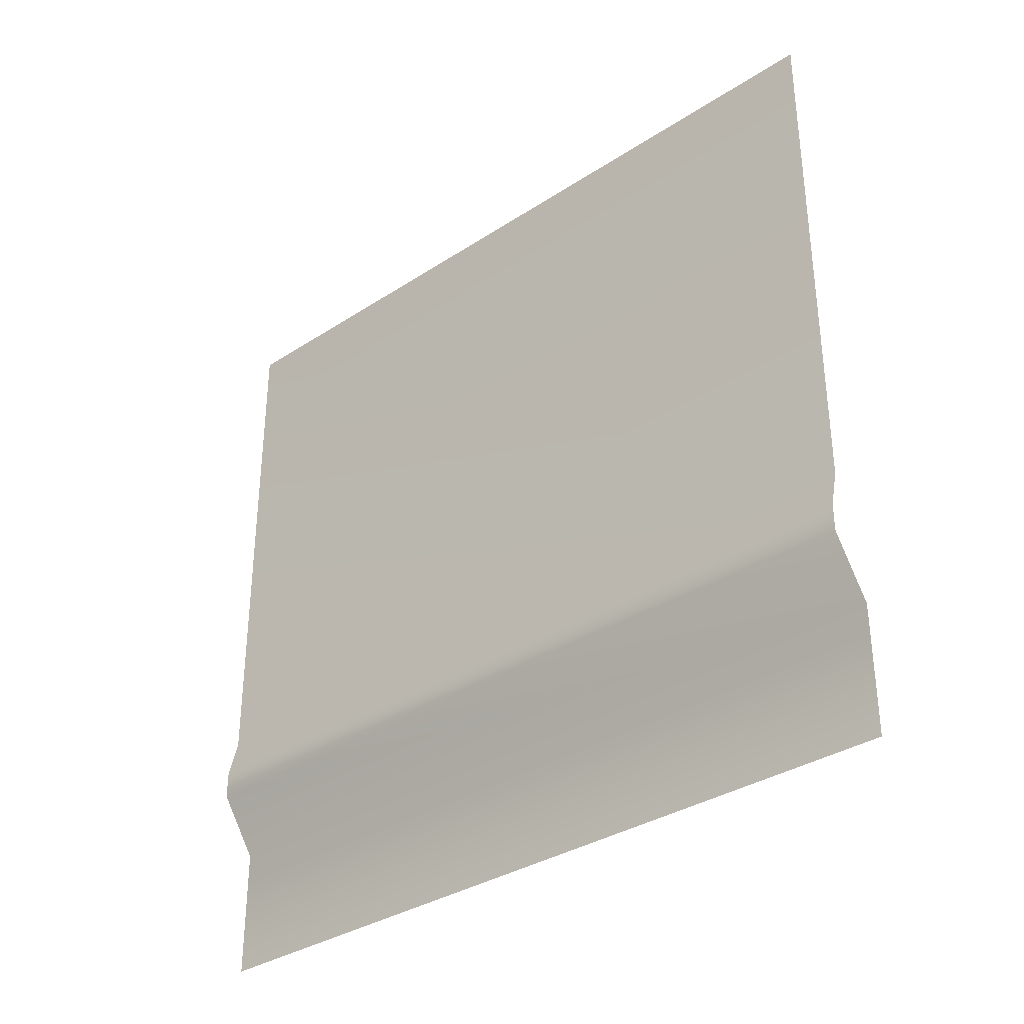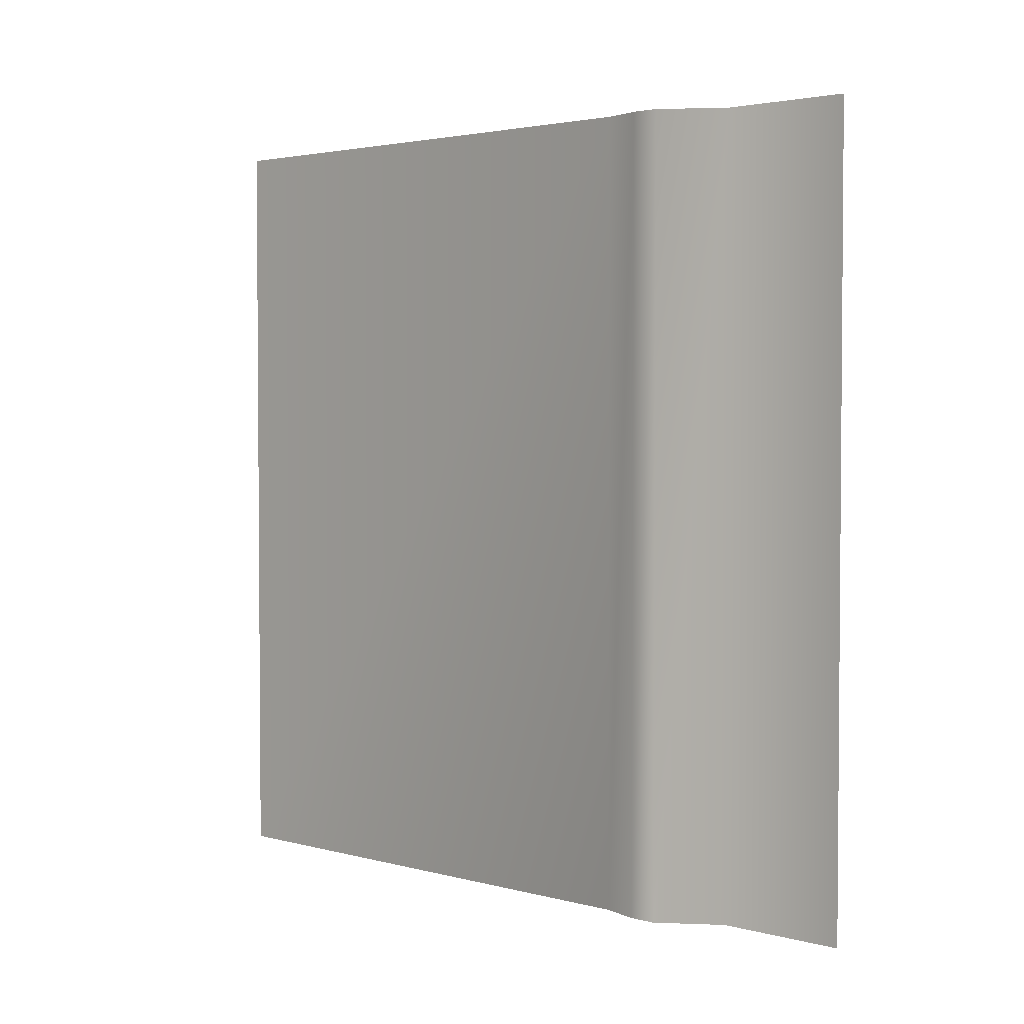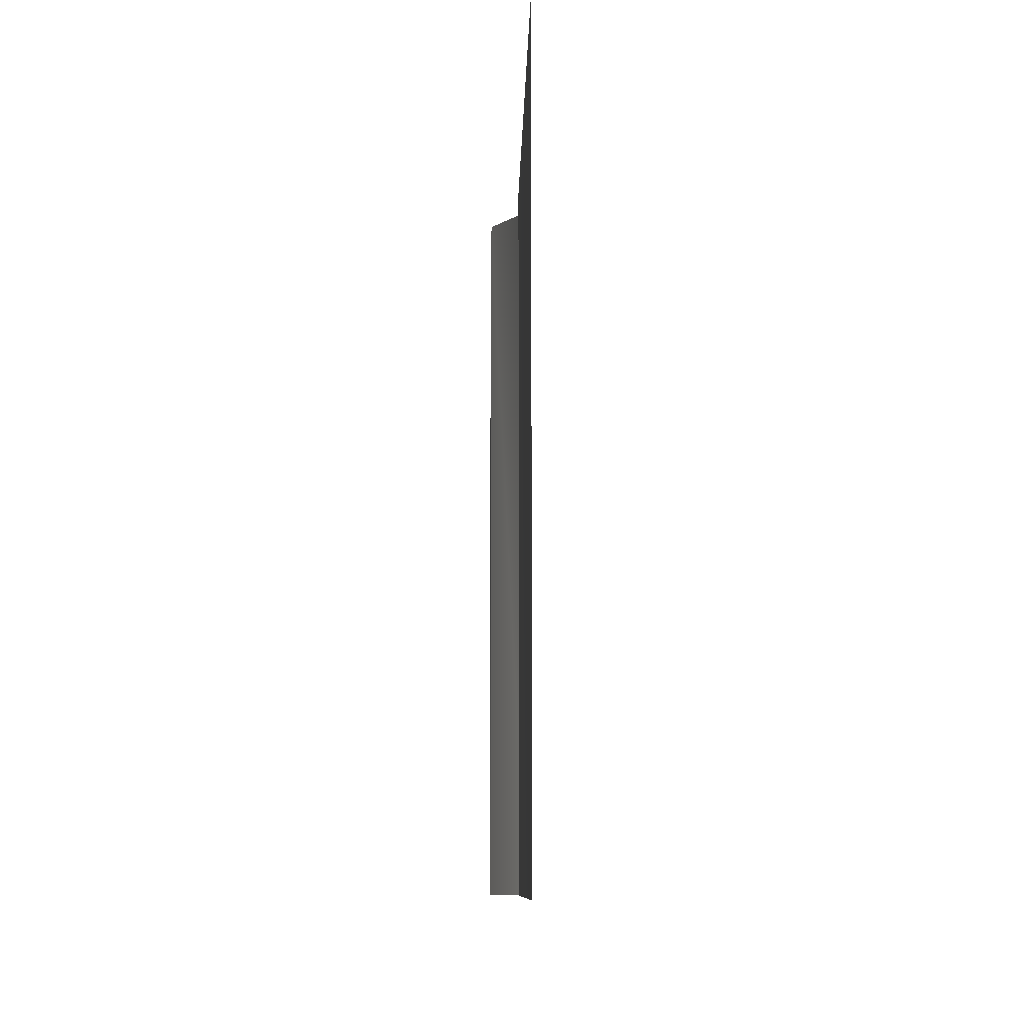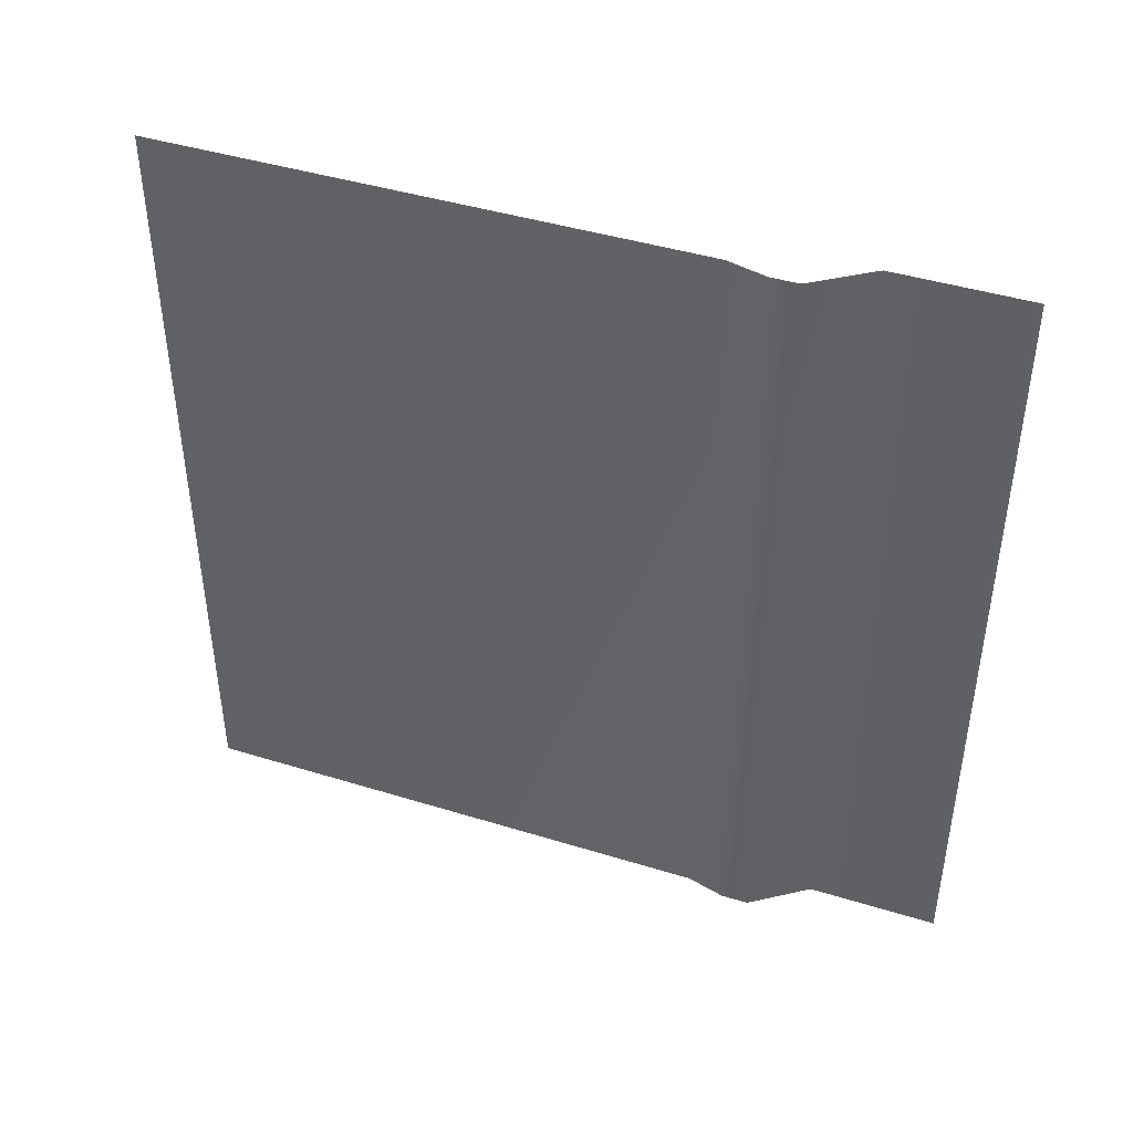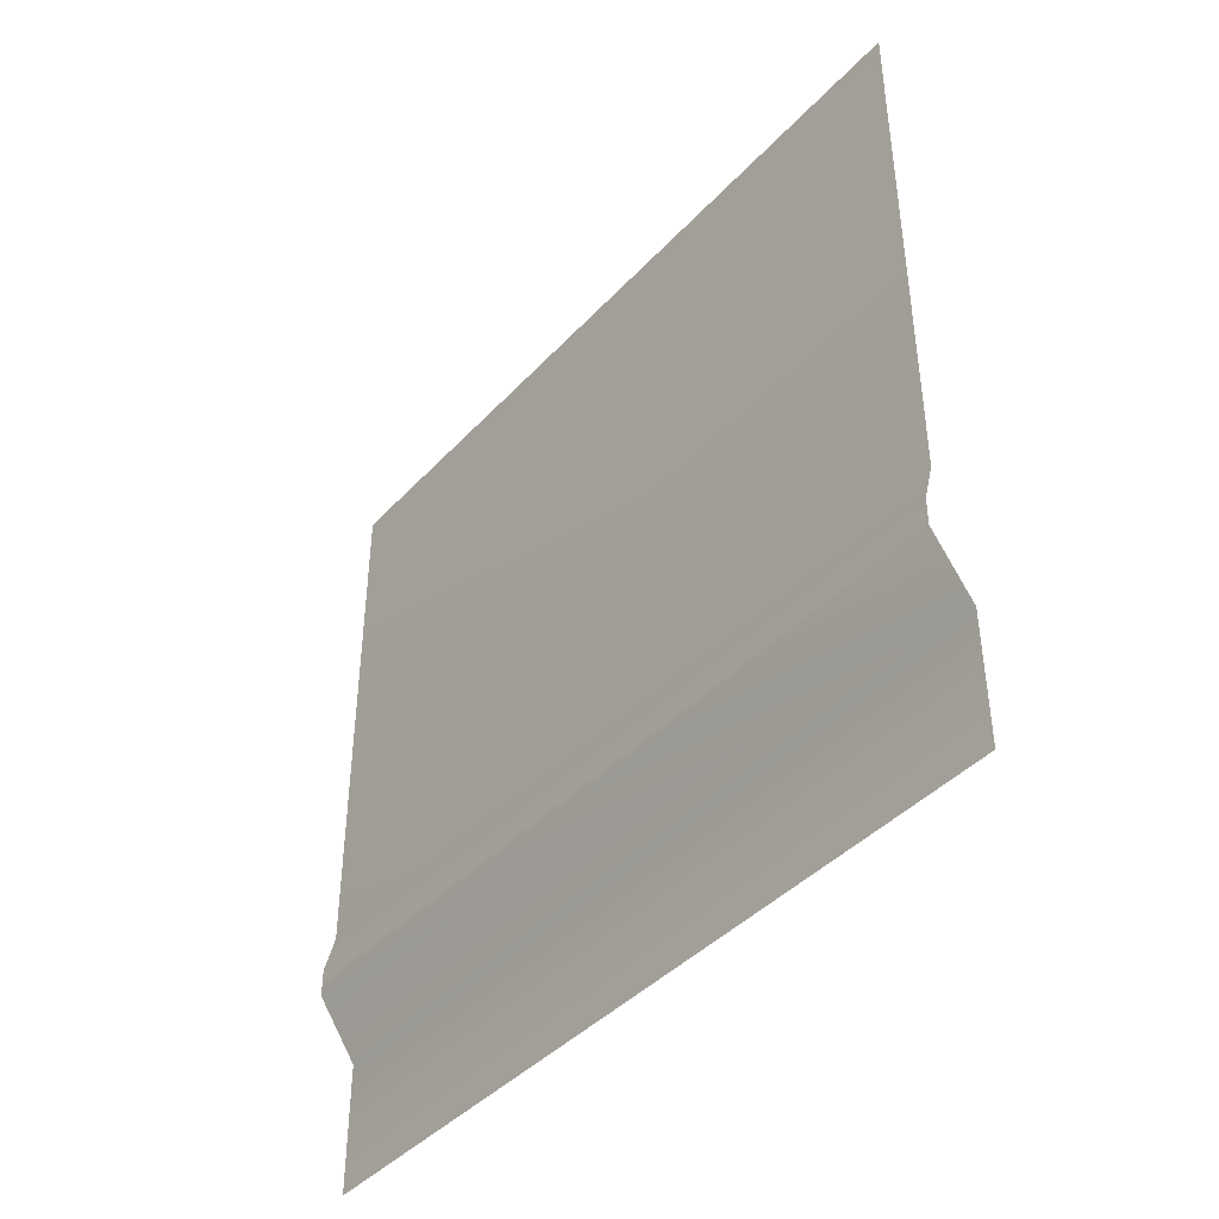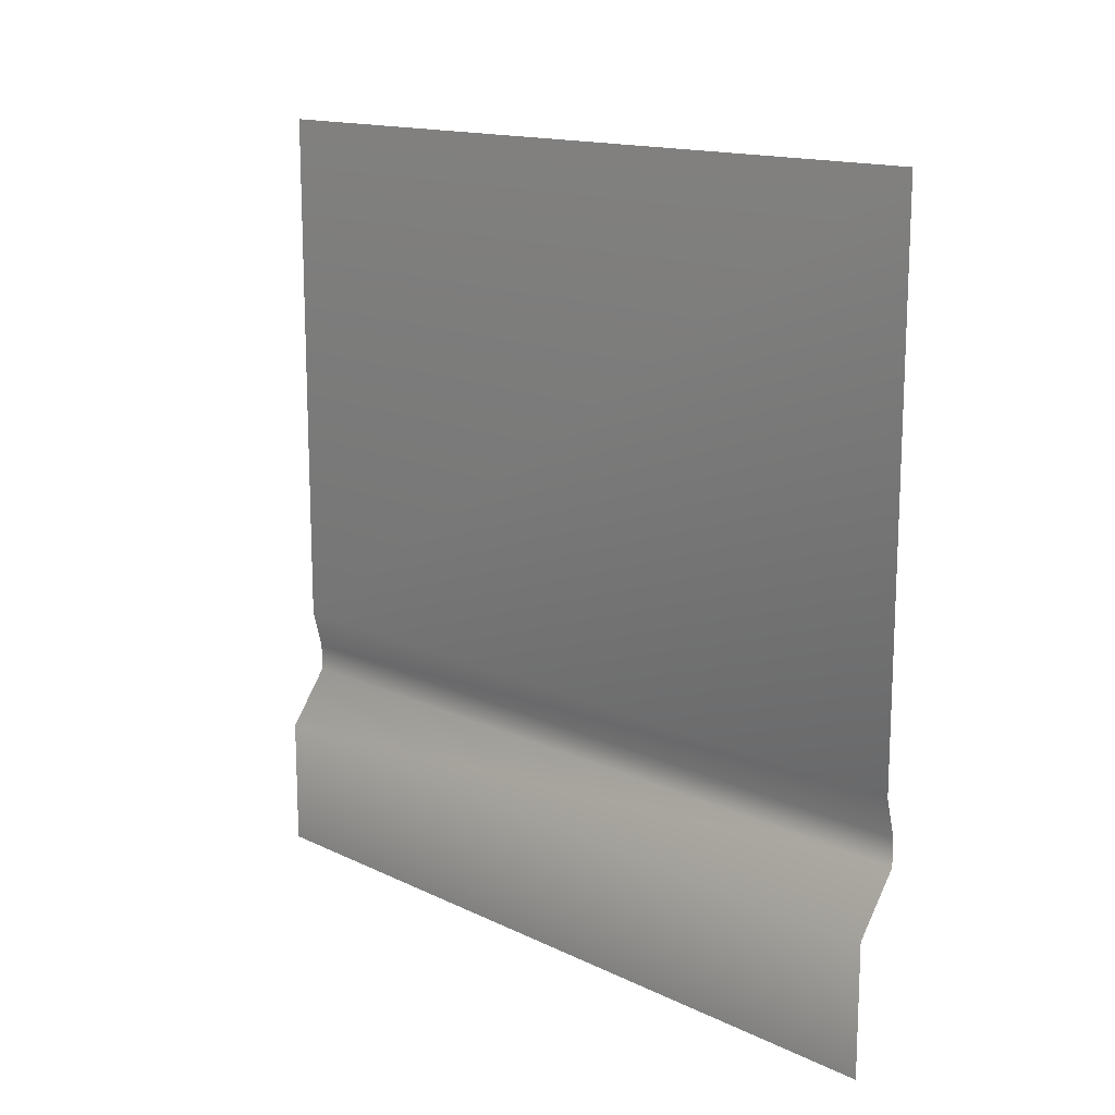
<metadata>
{"format":"obj","ext":"obj","renderer":"f3d","projection":"perspective","resolution":1024,"background":"white","views":[{"elev":-34.1,"azim":-48.6,"up":"+Y"},{"elev":2.8,"azim":-47.4,"up":"+Z"},{"elev":-10.1,"azim":179.0,"up":"+Z"},{"elev":43.5,"azim":-70.0,"up":"+Z"},{"elev":-41.9,"azim":-38.6,"up":"+Y"},{"elev":14.8,"azim":135.9,"up":"+Y"}]}
</metadata>
<code>
v  1.524 -0.285 1.315
v  1.524 -0.285 -1.315
v  1.558 -0.1556 -1.315
v  1.558 -0.1556 1.315
v  1.558 -0.1556 -1.315
v  1.558 1.619 -1.315
v  1.657 -0.5657 1.315
v  1.657 -1 1.315
v  1.657 -1 -1.315
v  1.524 -0.3763 1.315
v  1.524 -0.3763 -1.315
v  1.524 -0.285 -1.315
v  1.657 -0.5657 1.315
v  1.657 -0.5657 -1.315
v  1.524 -0.3763 -1.315
v  1.558 -0.1556 1.315
v  1.524 -0.285 1.315
v  1.558 -0.1556 -1.315
v  1.558 1.619 1.315
v  1.558 -0.1556 1.315
v  1.558 1.619 -1.315
v  1.657 -0.5657 -1.315
v  1.657 -0.5657 1.315
v  1.657 -1 -1.315
v  1.524 -0.285 1.315
v  1.524 -0.3763 1.315
v  1.524 -0.285 -1.315
v  1.524 -0.3763 1.315
v  1.657 -0.5657 1.315
v  1.524 -0.3763 -1.315
g Plane.011_Plane.030
f 1 2 3
f 4 5 6
f 7 8 9
f 10 11 12
f 13 14 15
f 16 17 18
f 19 20 21
f 22 23 24
f 25 26 27
f 28 29 30

</code>
